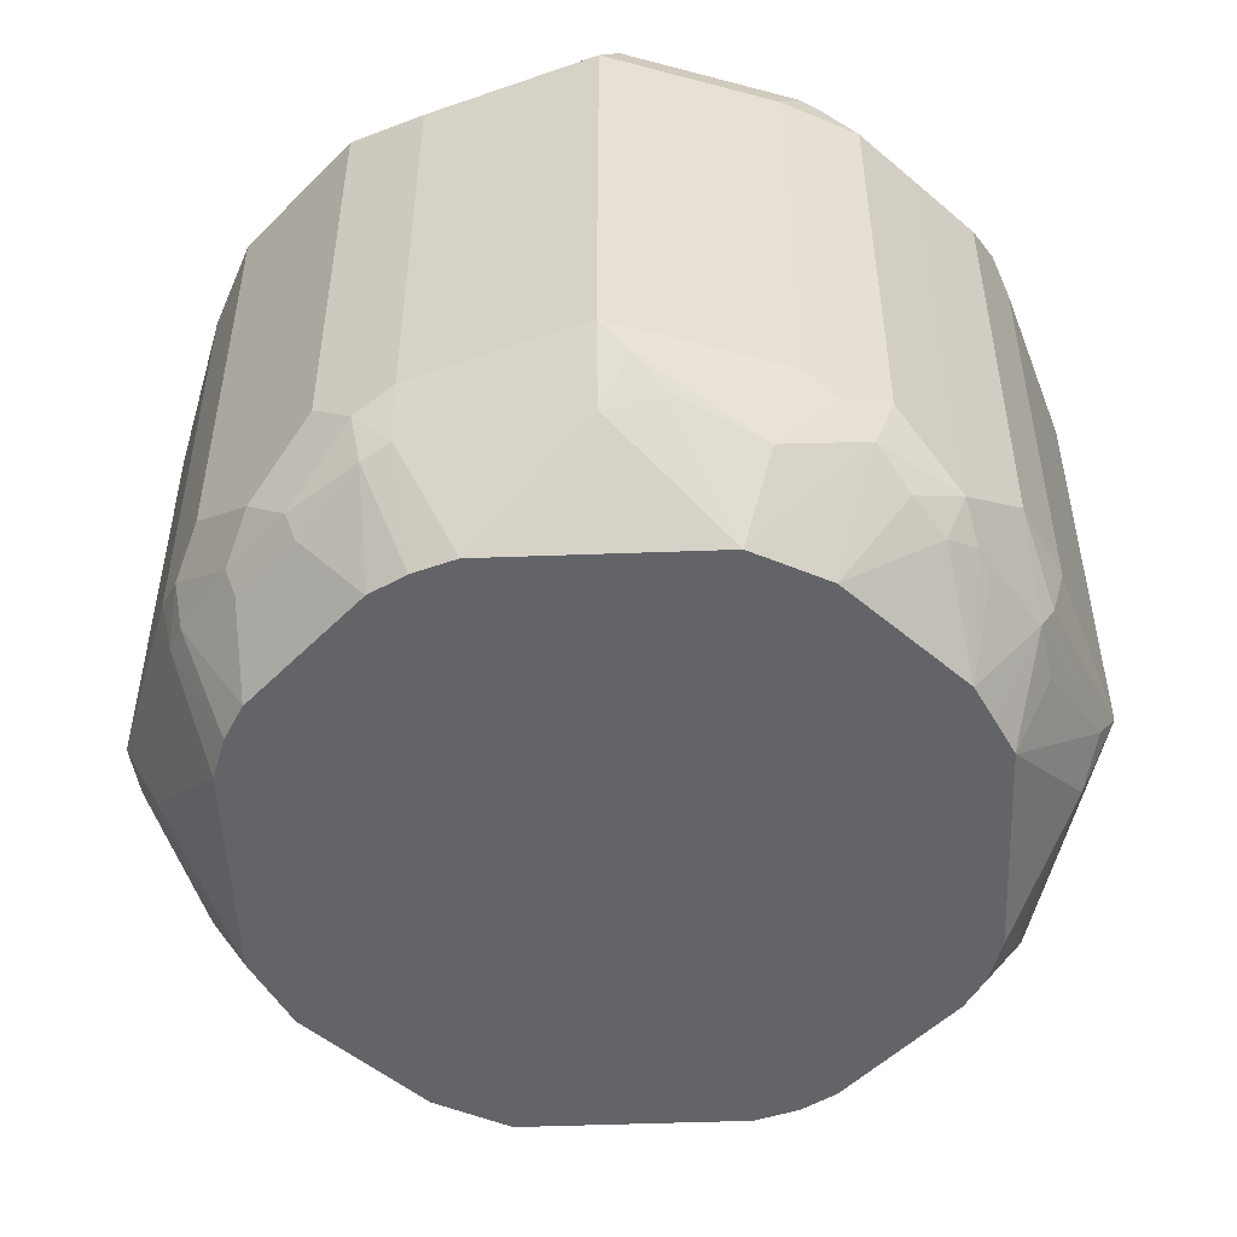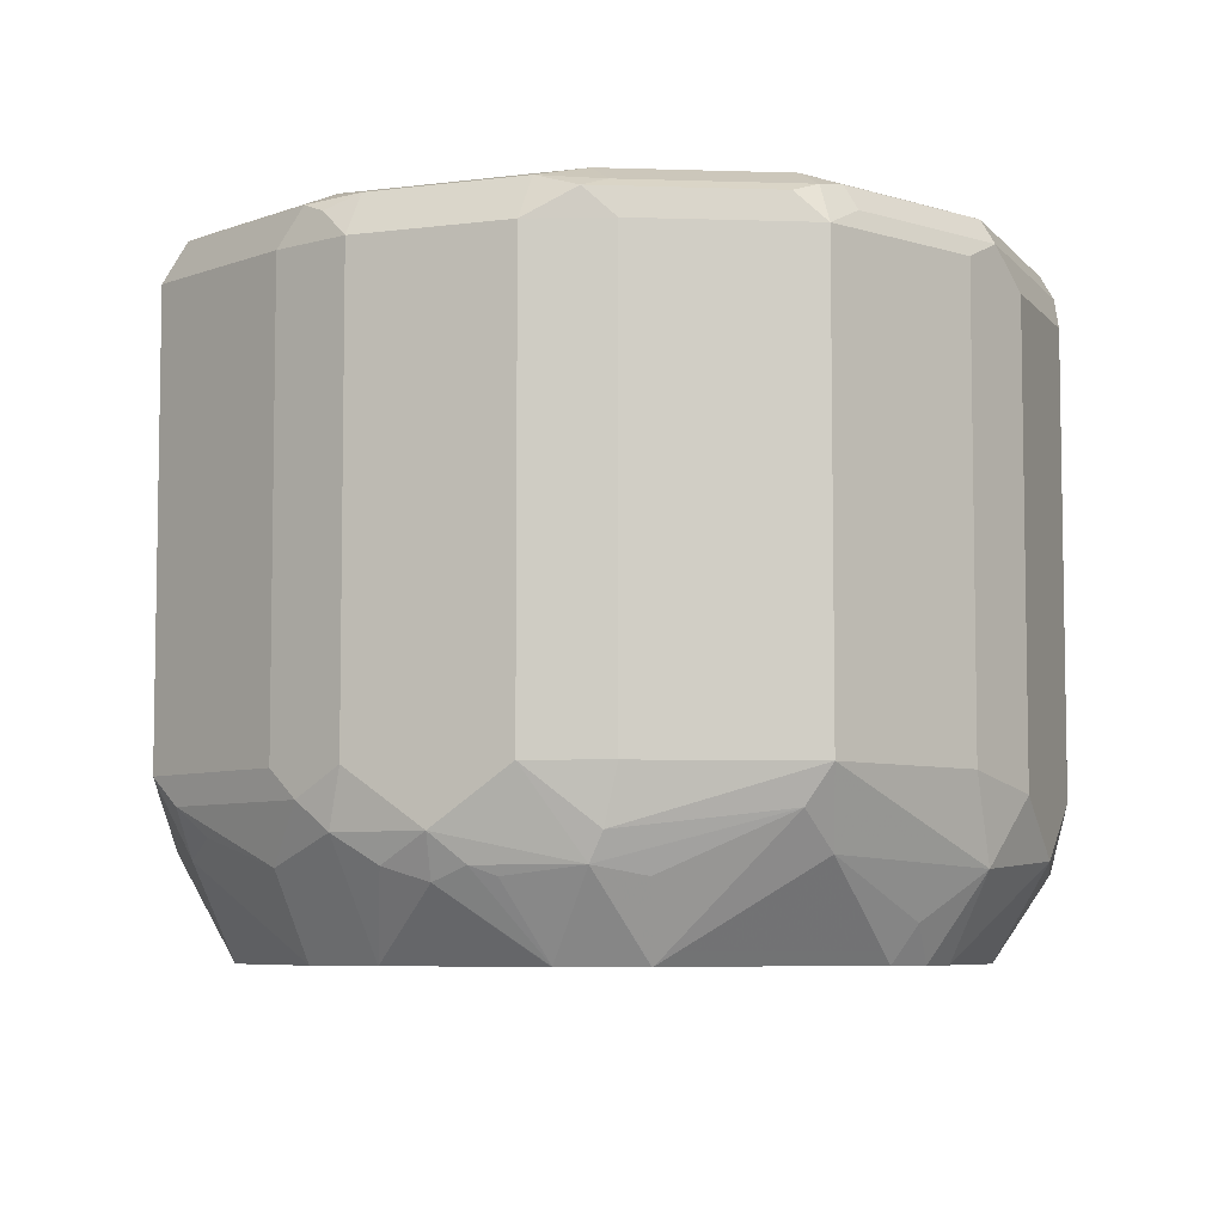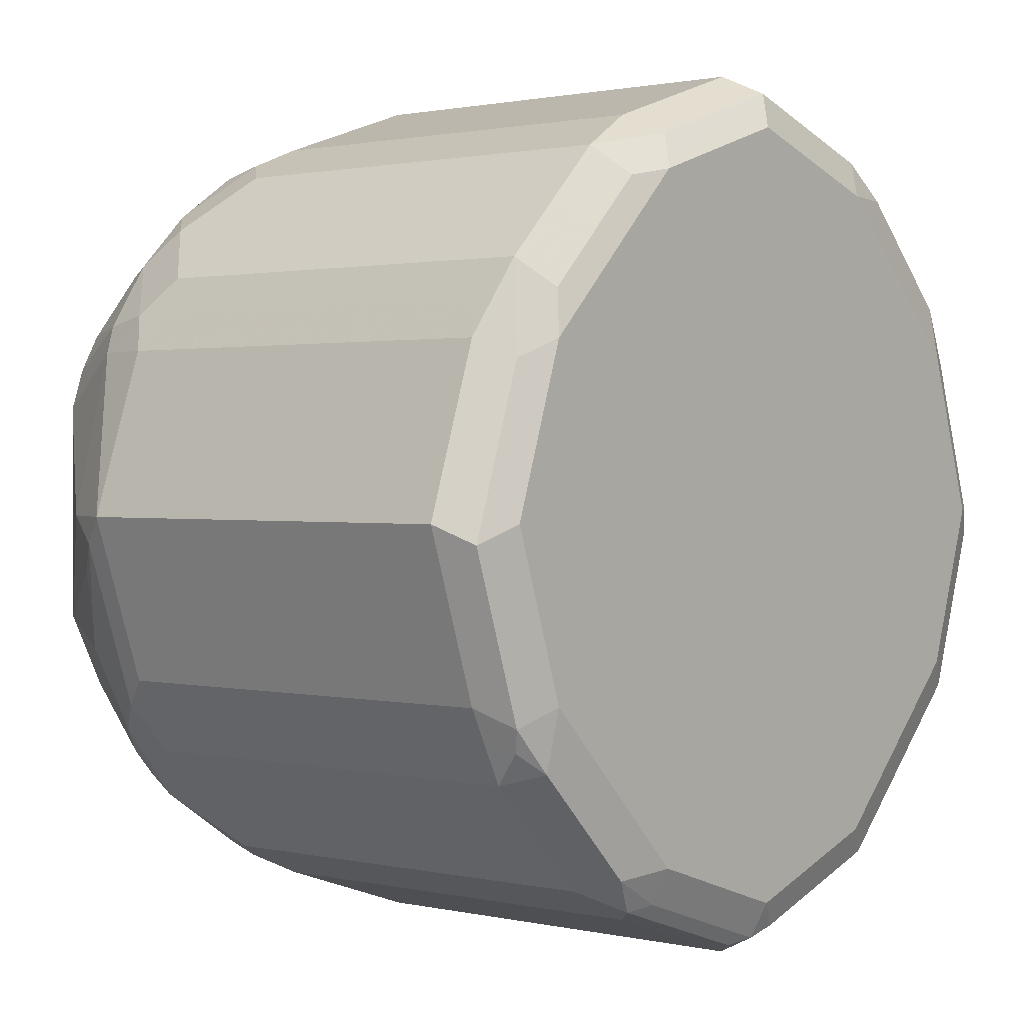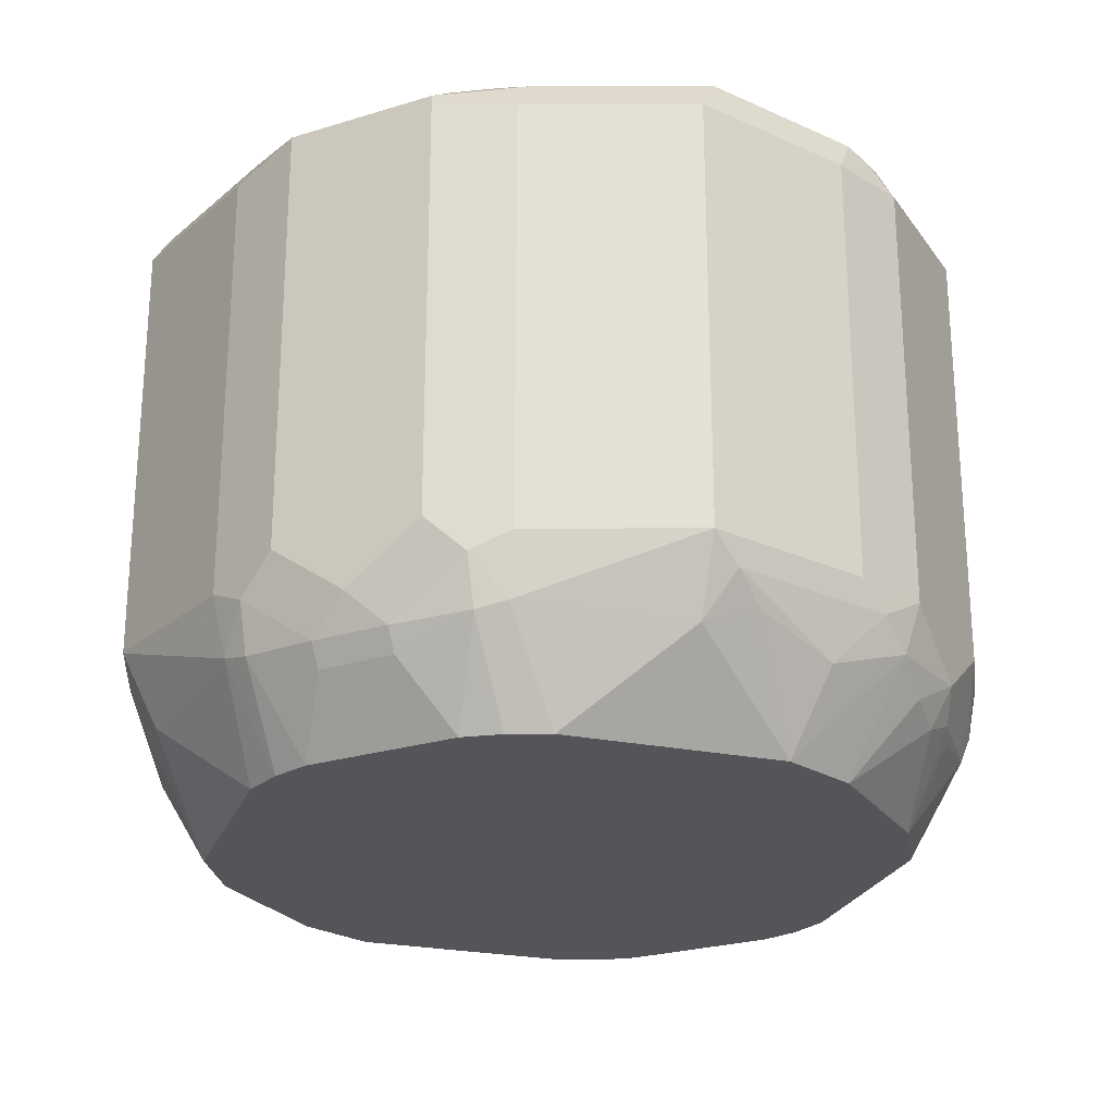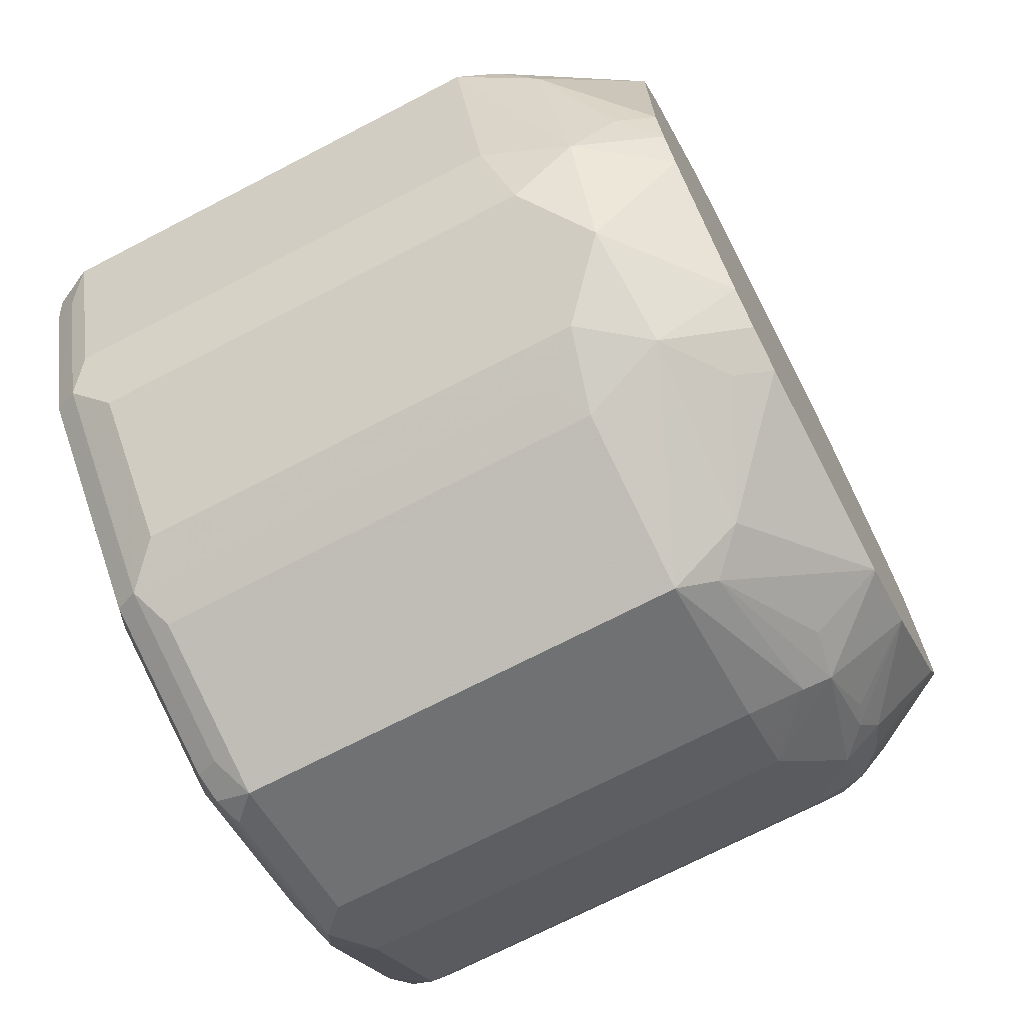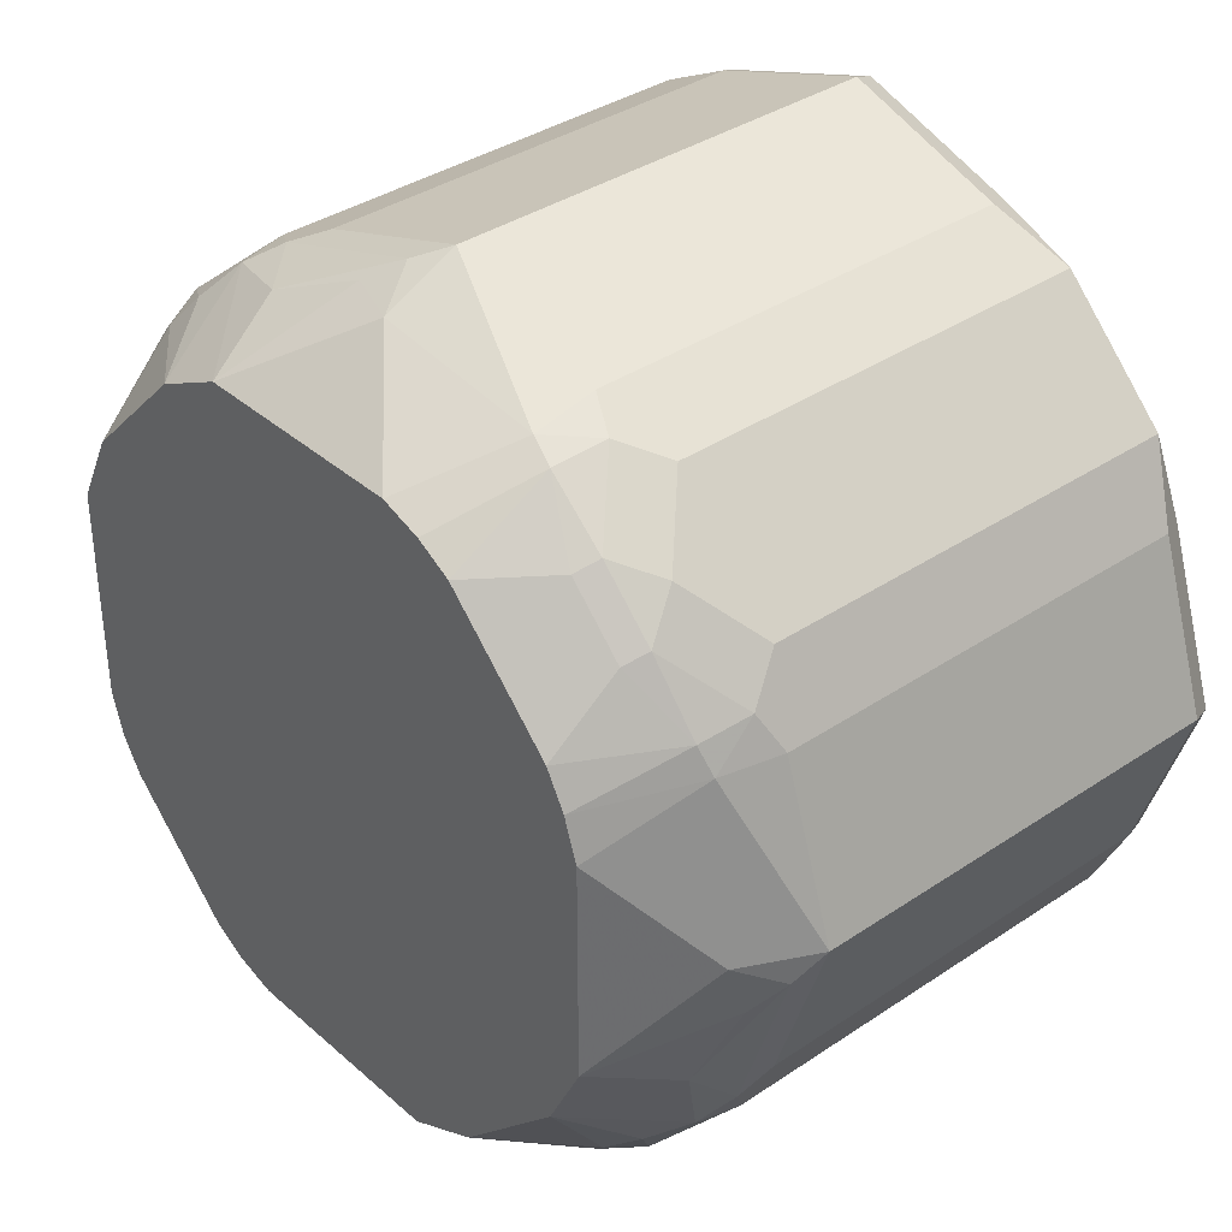
<metadata>
{"format":"obj","ext":"obj","renderer":"f3d","projection":"perspective","resolution":1024,"background":"white","views":[{"elev":-51.1,"azim":92.3,"up":"+Y"},{"elev":-6.5,"azim":156.1,"up":"+Y"},{"elev":1.2,"azim":129.8,"up":"+Z"},{"elev":-24.8,"azim":71.9,"up":"+Y"},{"elev":-71.3,"azim":-62.6,"up":"+Z"},{"elev":36.4,"azim":48.7,"up":"+Z"}]}
</metadata>
<code>
v 0 0.7353 -0.159
v -0.006598 0.7088 -0.1457
v -0.06953 0.7055 -0.1292
v -0.0596 0.7353 -0.1391
v 0 0.8942 -0.159
v 0.0596 0.7353 -0.1391
v 0.06209 0.7154 -0.1341
v 0.006598 0.722 -0.1523
v -0.0399 0.676 -0.1194
v -0.04634 0.6889 -0.1258
v 0.03956 0.676 -0.1194
v -0.05515 0.676 -0.1148
v -0.06763 0.676 -0.1074
v -0.106 0.7088 -0.106
v -0.08279 0.7121 -0.1225
v -0.08609 0.7286 -0.1258
v -0.07286 0.7419 -0.1325
v -0.0596 0.8942 -0.1391
v -0.01323 0.9008 -0.1523
v 0 0.9075 -0.1523
v 0.009928 0.9042 -0.154
v 0.0596 0.8942 -0.1391
v -0.07286 0.9008 -0.1325
v 0.07286 0.7353 -0.1325
v 0.08609 0.7353 -0.1258
v 0.06458 0.7055 -0.1292
v 0.04634 0.7022 -0.1325
v 0.04009 0.676 -0.1192
v -0.1074 0.676 -0.06763
v -0.1292 0.7055 -0.06953
v -0.1225 0.7121 -0.08279
v -0.1258 0.7286 -0.08609
v -0.106 0.8876 -0.106
v -0.08609 0.8876 -0.1258
v -0.009928 0.9091 -0.149
v -0.06953 0.9091 -0.1292
v 0 0.9141 -0.1391
v 0.0596 0.9141 -0.1192
v 0.0596 0.9075 -0.1325
v 0.06953 0.9042 -0.1341
v 0.07286 0.8942 -0.1325
v -0.1325 0.9008 -0.07286
v 0.08609 0.8942 -0.1258
v 0.106 0.7154 -0.106
v 0.09436 0.7055 -0.1093
v 0.08609 0.7022 -0.1126
v 0.06617 0.676 -0.1061
v 0.0531 0.676 -0.1127
v -0.1148 0.676 -0.05515
v -0.1457 0.7088 -0.006598
v -0.159 0.7353 0
v -0.1391 0.7353 -0.0596
v -0.1258 0.6889 -0.04634
v -0.1325 0.7419 -0.07286
v -0.1258 0.8876 -0.08609
v -0.0596 0.9141 -0.1192
v -0.1292 0.9091 -0.06953
v 0.1192 0.9141 -0.0596
v 0.07949 0.9091 -0.1217
v -0.1391 0.8942 -0.0596
v -0.159 0.8942 0
v -0.1523 0.9008 -0.01323
v 0.106 0.8942 -0.106
v 0.1258 0.7353 -0.08609
v 0.1267 0.7154 -0.07949
v 0.1143 0.7055 -0.08942
v 0.1018 0.7005 -0.09934
v 0.06648 0.676 -0.1058
v -0.1194 0.676 -0.0399
v -0.1523 0.722 0.006598
v -0.1194 0.676 0.03956
v -0.1341 0.7154 0.06209
v -0.1391 0.7353 0.0596
v -0.1192 0.9141 -0.0596
v -0.149 0.9091 -0.009928
v 0.1391 0.9141 0
v 0.1523 0.9075 -0.006598
v 0.1325 0.9075 -0.06623
v 0.1192 0.9091 -0.08195
v -0.154 0.9042 0.009928
v -0.1523 0.9075 0
v -0.1391 0.8942 0.0596
v 0.1258 0.8942 -0.08609
v 0.1325 0.7353 -0.07286
v 0.1341 0.7253 -0.06953
v 0.1341 0.7055 -0.04967
v 0.1194 0.676 -0.03974
v 0.1129 0.676 -0.05263
v 0.1062 0.676 -0.06611
v -0.1325 0.7022 0.04634
v -0.1292 0.7055 0.06458
v -0.1192 0.676 0.04009
v -0.1325 0.7353 0.07286
v -0.1258 0.7353 0.08609
v -0.1391 0.9141 0
v 0.1192 0.9141 0.0596
v 0.159 0.8942 0
v 0.1325 0.9075 0.05297
v 0.1292 0.9042 0.06953
v 0.1391 0.8942 -0.0596
v 0.1292 0.9042 -0.07451
v -0.1341 0.9042 0.06953
v -0.1325 0.9075 0.0596
v -0.1192 0.9141 0.0596
v -0.1325 0.8942 0.07286
v 0.1325 0.8942 -0.07286
v 0.1391 0.7353 -0.0596
v 0.154 0.7253 -0.009928
v 0.1465 0.7154 -0.01986
v 0.1194 0.676 0.03974
v 0.1457 0.7088 0
v -0.1127 0.676 0.0531
v -0.1061 0.676 0.06617
v -0.1126 0.7022 0.08609
v -0.1093 0.7055 0.09436
v -0.106 0.7154 0.106
v -0.1258 0.8942 0.08609
v 0.09605 0.9108 0.09605
v 0.1159 0.9108 0.07616
v 0.1258 0.9008 0.08609
v 0.0596 0.9141 0.1192
v 0.1391 0.8942 0.0596
v 0.159 0.7353 0
v -0.1217 0.9091 0.07949
v -0.0596 0.9141 0.1192
v 0.1143 0.676 0.05471
v 0.1341 0.7129 0.0596
v -0.1058 0.676 0.06648
v -0.09934 0.7005 0.1018
v -0.106 0.8942 0.106
v -0.08942 0.7055 0.1143
v -0.07949 0.7154 0.1267
v -0.08609 0.7353 0.1258
v 0.106 0.9008 0.106
v 0.07616 0.9108 0.1159
v 0.1325 0.8876 0.07286
v 0.1258 0.7419 0.08609
v 0 0.9141 0.1391
v -0.006598 0.9075 0.1523
v 0.05297 0.9075 0.1325
v 0.06953 0.9042 0.1292
v 0.08609 0.9008 0.1258
v 0.1391 0.7353 0.0596
v -0.08195 0.9091 0.1192
v -0.06623 0.9075 0.1325
v 0.1072 0.676 0.06747
v 0.1292 0.7104 0.06953
v 0.1325 0.7286 0.07286
v -0.06611 0.676 0.1062
v -0.08609 0.8942 0.1258
v -0.06953 0.7253 0.1341
v -0.05263 0.676 0.1129
v -0.03974 0.676 0.1194
v -0.04967 0.7055 0.1341
v -0.07286 0.7353 0.1325
v 0.106 0.722 0.106
v 0 0.8942 0.159
v 0.0596 0.8942 0.1391
v 0.07286 0.8876 0.1325
v 0.08609 0.7419 0.1258
v -0.07451 0.9042 0.1292
v -0.0596 0.8942 0.1391
v 0.1093 0.7005 0.08942
v 0.08736 0.676 0.08736
v 0.1126 0.7088 0.09272
v -0.07286 0.8942 0.1325
v -0.0596 0.7353 0.1391
v -0.009928 0.7253 0.154
v -0.01986 0.7154 0.1465
v 0.03974 0.676 0.1194
v 0 0.7088 0.1457
v 0.07286 0.7286 0.1325
v 0.09272 0.7088 0.1126
v 0 0.7353 0.159
v 0.0596 0.7353 0.1391
v 0.08942 0.7005 0.1093
v 0.06747 0.676 0.1072
v 0.05471 0.676 0.1143
v 0.0596 0.7129 0.1341
v 0.06953 0.7104 0.1292
f 1 2 3
f 103 124 104
f 102 124 103
f 102 117 124
f 102 105 117
f 100 106 101
f 99 120 122
f 97 107 100
f 97 123 107
f 104 124 144
f 97 143 123
f 97 99 122
f 96 121 118
f 96 99 98
f 96 120 99
f 96 119 120
f 96 118 119
f 94 130 117
f 94 116 130
f 97 122 143
f 93 117 105
f 104 144 125
f 108 111 109
f 118 142 134
f 118 135 142
f 118 121 135
f 118 120 119
f 118 134 120
f 117 130 124
f 116 150 130
f 116 133 150
f 108 123 111
f 116 132 133
f 116 129 131
f 115 129 116
f 113 115 114
f 113 129 115
f 113 128 129
f 111 123 127
f 110 127 126
f 110 111 127
f 116 131 132
f 93 94 117
f 91 116 94
f 91 115 116
f 78 97 100
f 77 99 97
f 77 98 99
f 77 96 98
f 77 97 78
f 76 96 77
f 75 81 95
f 73 105 82
f 78 100 101
f 73 93 105
f 72 91 94
f 72 93 73
f 71 91 90
f 71 92 91
f 70 91 72
f 70 90 91
f 70 71 90
f 67 89 68
f 72 94 93
f 78 101 79
f 79 101 83
f 80 102 103
f 91 114 115
f 91 113 114
f 91 112 113
f 91 92 112
f 87 111 110
f 87 109 111
f 86 109 87
f 86 108 109
f 85 108 86
f 85 123 108
f 85 107 123
f 84 107 85
f 84 100 107
f 84 106 100
f 83 101 106
f 82 105 102
f 81 104 95
f 81 103 104
f 80 103 81
f 120 136 122
f 120 134 156
f 120 156 137
f 120 137 148
f 156 173 165
f 156 172 173
f 156 160 172
f 155 162 166
f 155 167 162
f 154 169 168
f 153 171 169
f 153 170 171
f 157 174 175
f 153 169 154
f 151 168 174
f 151 154 168
f 151 167 155
f 150 166 161
f 148 156 165
f 147 165 163
f 147 148 165
f 146 163 164
f 151 174 167
f 157 175 158
f 157 162 167
f 157 167 174
f 178 180 179
f 177 180 178
f 176 180 177
f 174 179 175
f 173 180 176
f 172 180 173
f 172 179 180
f 172 175 179
f 171 179 174
f 170 179 171
f 170 178 179
f 168 171 174
f 168 169 171
f 164 176 177
f 163 176 164
f 163 173 176
f 163 165 173
f 158 172 159
f 158 175 172
f 146 147 163
f 66 89 67
f 145 161 162
f 144 161 145
f 128 149 129
f 127 148 147
f 127 143 148
f 126 147 146
f 126 127 147
f 125 139 138
f 125 145 139
f 125 144 145
f 129 149 131
f 124 130 144
f 122 148 143
f 122 136 148
f 121 142 135
f 121 141 142
f 121 140 141
f 121 139 140
f 121 138 139
f 120 148 136
f 123 143 127
f 130 150 144
f 131 149 132
f 132 151 133
f 144 150 161
f 142 172 160
f 142 159 172
f 142 158 159
f 141 158 142
f 141 157 158
f 139 141 140
f 139 157 141
f 139 145 157
f 137 156 148
f 134 160 156
f 134 142 160
f 133 166 150
f 133 155 166
f 133 151 155
f 132 154 151
f 132 153 154
f 132 152 153
f 132 149 152
f 145 162 157
f 65 89 66
f 161 166 162
f 65 87 88
f 9 13 12
f 9 29 13
f 9 49 29
f 9 69 49
f 9 71 69
f 9 92 71
f 9 112 92
f 9 113 112
f 11 27 26
f 9 128 113
f 9 152 149
f 9 153 152
f 9 170 153
f 9 178 170
f 9 177 178
f 9 164 177
f 9 146 164
f 9 126 146
f 9 149 128
f 9 110 126
f 11 26 28
f 14 29 30
f 22 40 41
f 20 35 37
f 20 40 21
f 20 39 40
f 20 38 39
f 20 37 38
f 19 36 35
f 19 23 36
f 13 29 14
f 19 35 20
f 16 34 23
f 14 16 15
f 14 34 16
f 14 33 34
f 14 55 33
f 14 32 55
f 14 31 32
f 14 30 31
f 16 23 17
f 9 87 110
f 9 88 87
f 9 89 88
f 3 10 12
f 3 16 4
f 3 15 16
f 3 14 15
f 3 13 14
f 3 12 13
f 2 11 9
f 2 8 11
f 4 16 17
f 2 9 10
f 1 7 8
f 1 6 7
f 1 22 6
f 1 5 22
f 1 18 5
f 1 4 18
f 1 3 4
f 65 88 89
f 1 8 2
f 4 17 23
f 4 23 18
f 5 19 20
f 9 68 89
f 9 47 68
f 9 48 47
f 9 28 48
f 9 11 28
f 9 12 10
f 8 27 11
f 8 26 27
f 7 26 8
f 7 25 26
f 7 24 25
f 6 24 7
f 6 41 24
f 6 22 41
f 5 23 19
f 5 18 23
f 5 40 22
f 5 21 40
f 5 20 21
f 23 34 33
f 23 33 42
f 2 10 3
f 23 57 36
f 51 60 52
f 51 61 60
f 50 71 70
f 50 69 71
f 50 53 69
f 50 70 51
f 49 69 53
f 47 67 68
f 51 70 72
f 45 47 46
f 44 67 45
f 44 66 67
f 44 65 66
f 44 64 65
f 44 83 64
f 44 63 83
f 43 59 63
f 42 62 57
f 45 67 47
f 51 72 73
f 51 73 82
f 51 82 61
f 65 86 87
f 23 42 57
f 65 85 86
f 64 85 65
f 64 84 85
f 64 106 84
f 64 83 106
f 62 81 75
f 61 102 80
f 61 82 102
f 61 81 62
f 61 80 81
f 59 79 63
f 58 78 79
f 58 77 78
f 58 76 77
f 57 95 74
f 57 75 95
f 57 62 75
f 42 61 62
f 42 60 61
f 63 79 83
f 42 54 52
f 32 52 54
f 30 53 50
f 30 49 53
f 30 32 31
f 30 52 32
f 30 51 52
f 30 50 51
f 29 49 30
f 32 54 42
f 26 48 28
f 26 46 47
f 26 45 46
f 24 43 25
f 25 44 26
f 25 63 44
f 25 43 63
f 24 41 43
f 42 52 60
f 26 47 48
f 32 42 55
f 26 44 45
f 35 36 56
f 33 55 42
f 40 59 43
f 39 59 40
f 38 59 39
f 38 58 79
f 37 58 38
f 37 76 58
f 37 96 76
f 37 121 96
f 38 79 59
f 40 43 41
f 37 138 121
f 36 57 74
f 37 56 74
f 37 74 95
f 36 74 56
f 37 95 104
f 37 104 125
f 37 125 138
f 35 56 37

</code>
